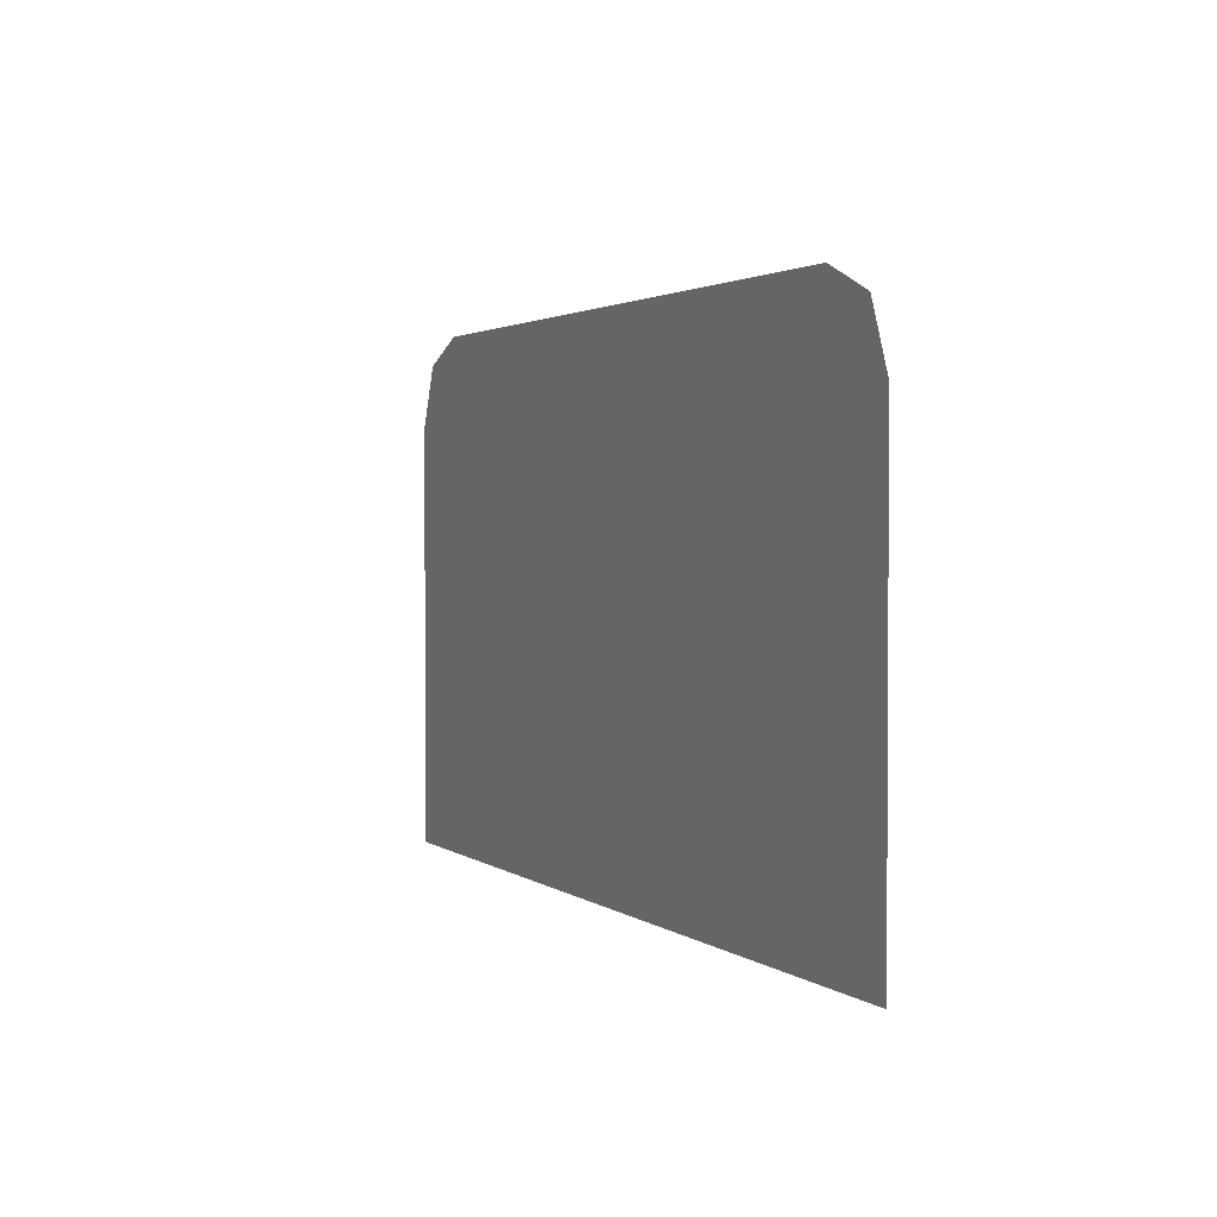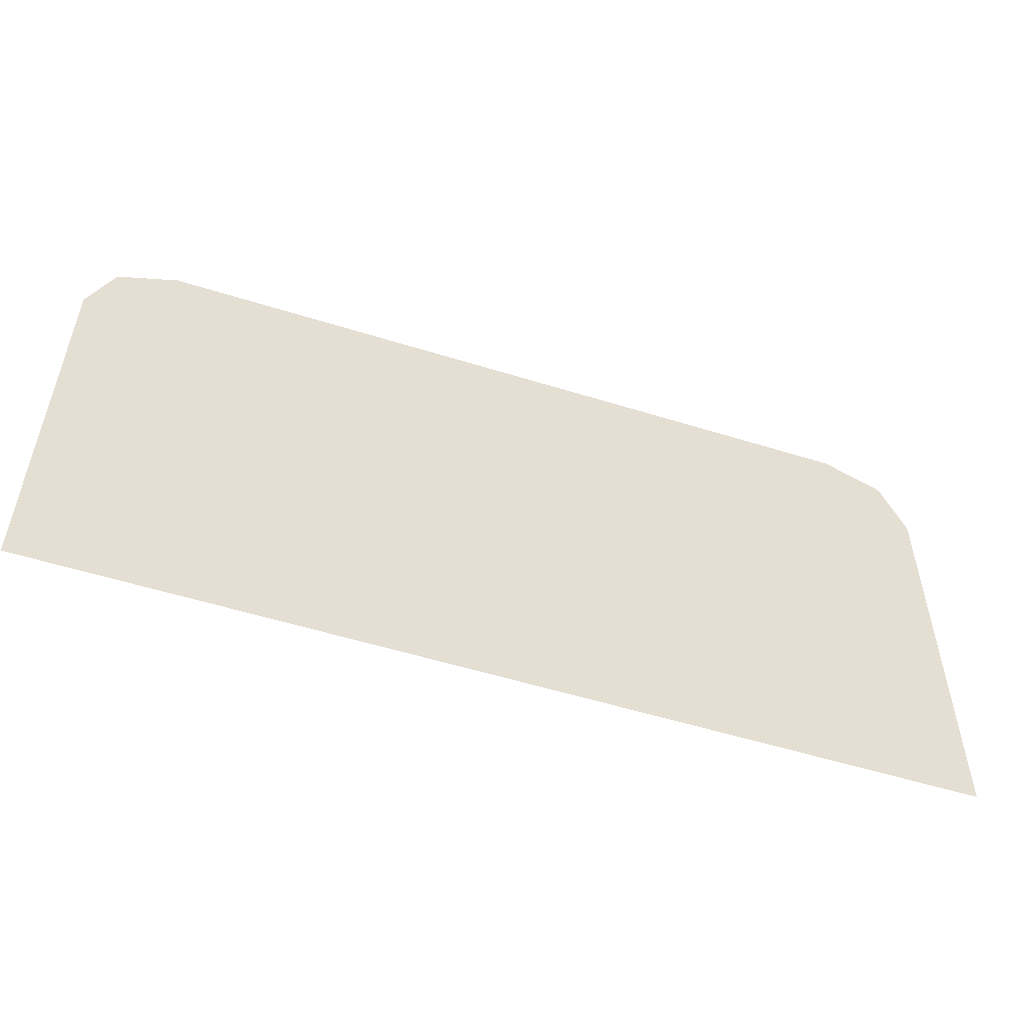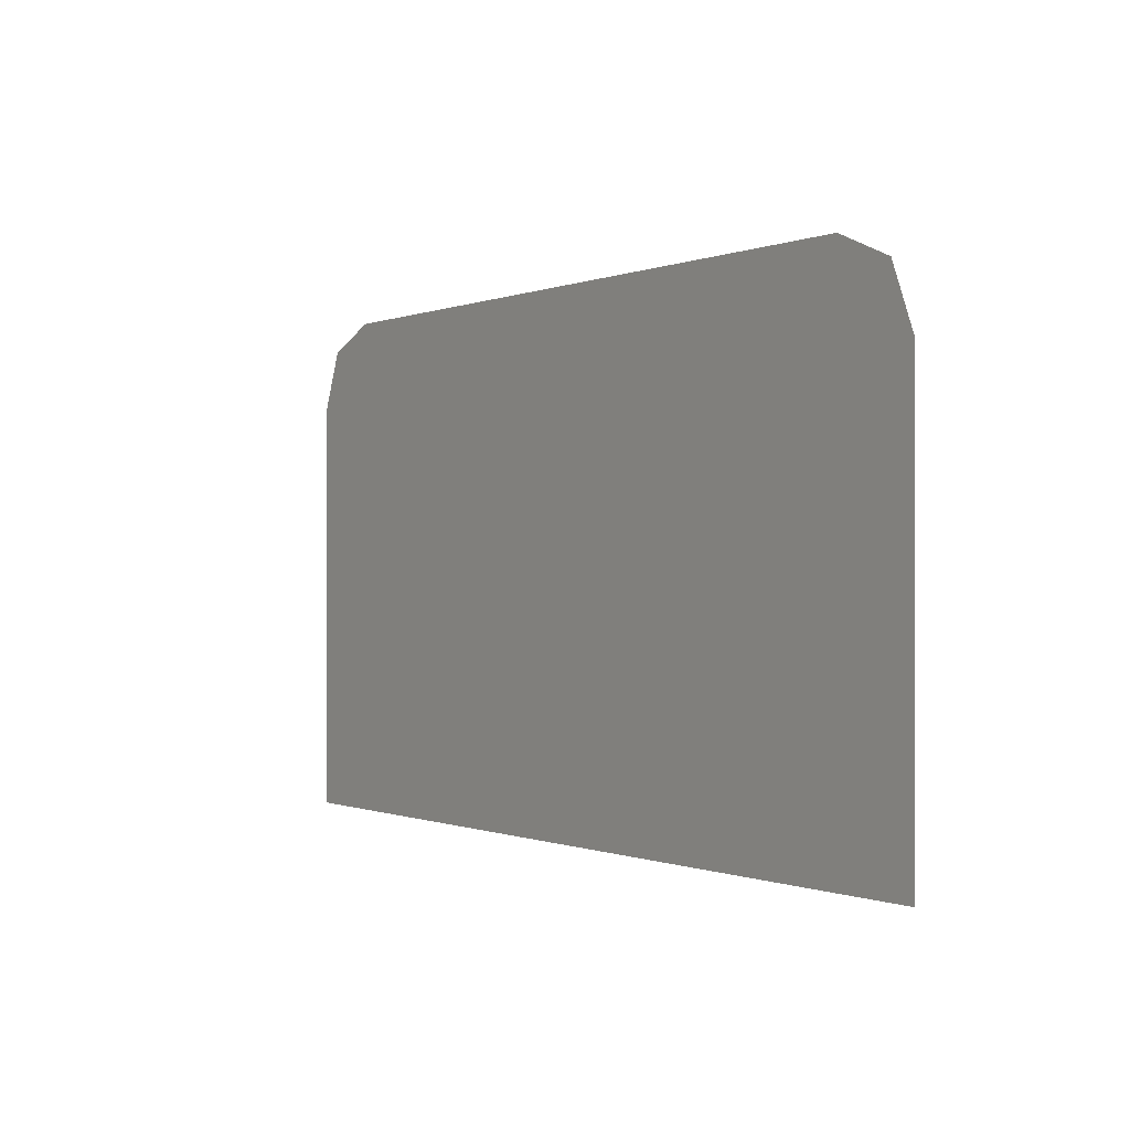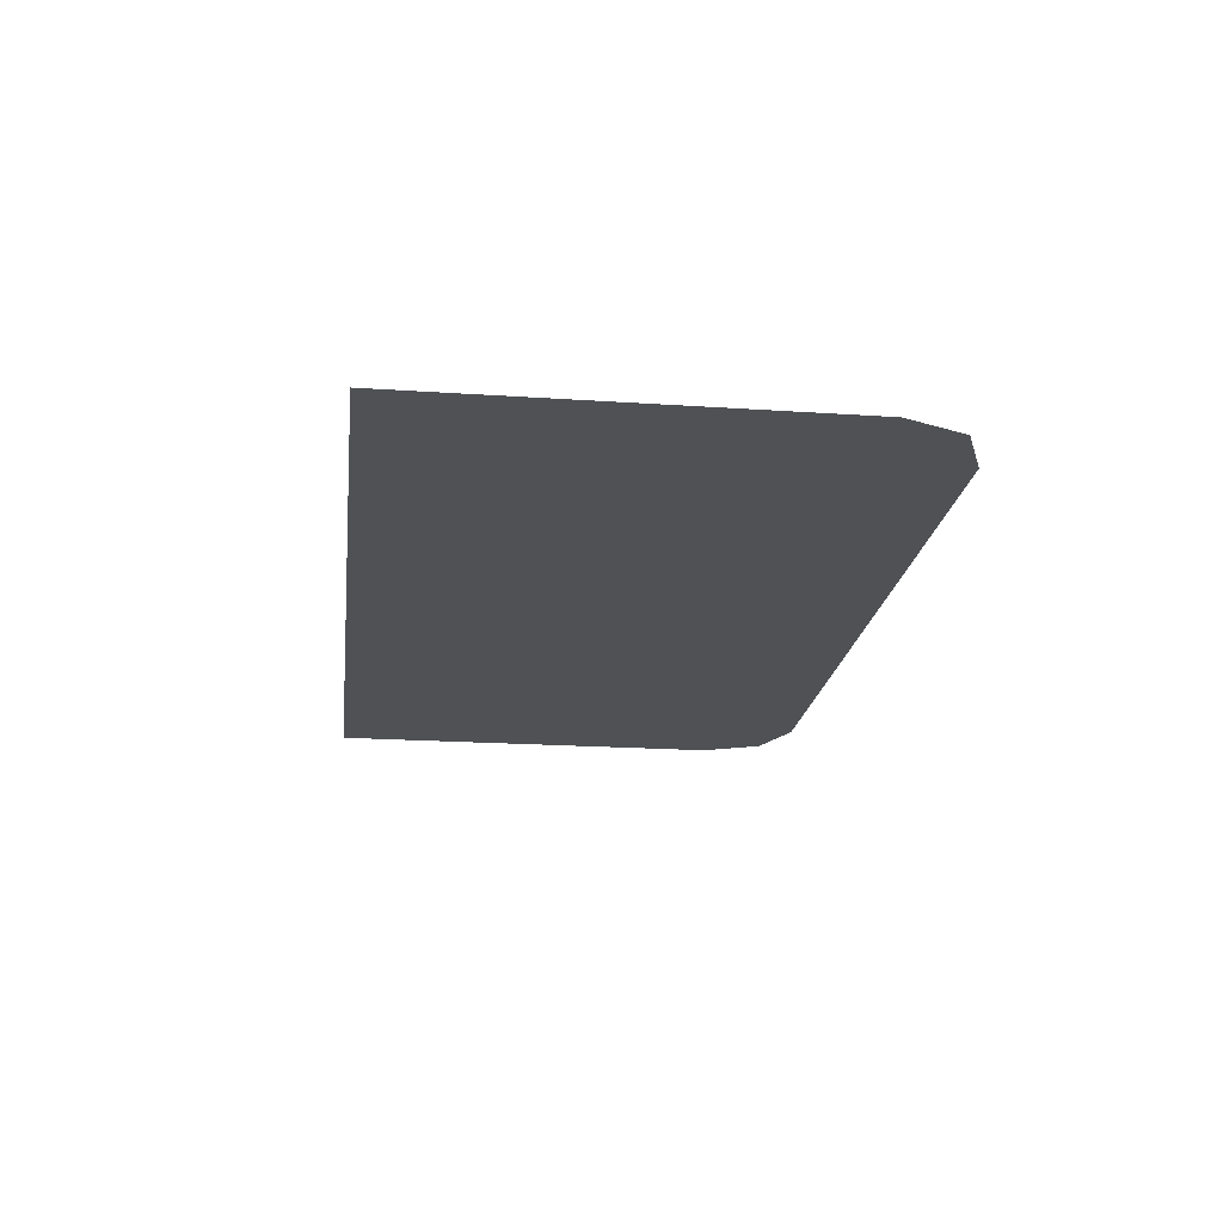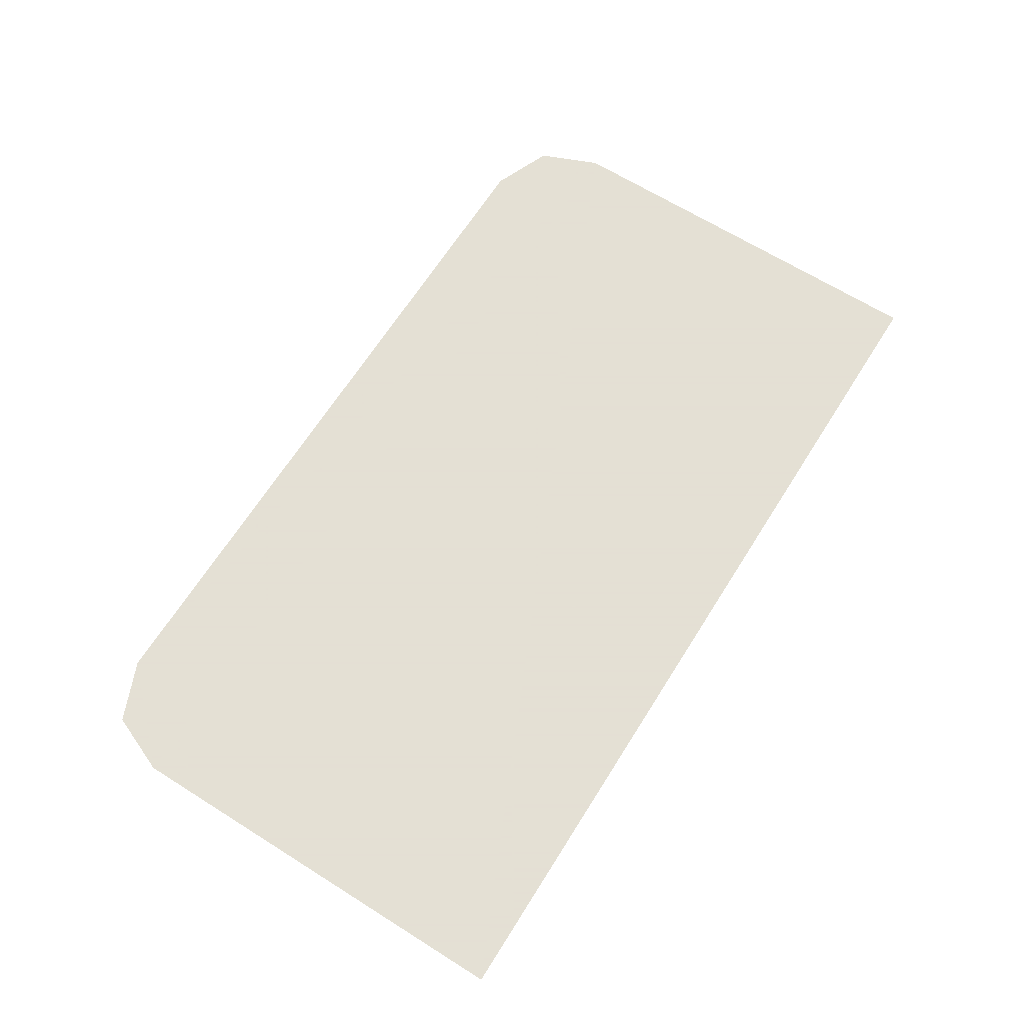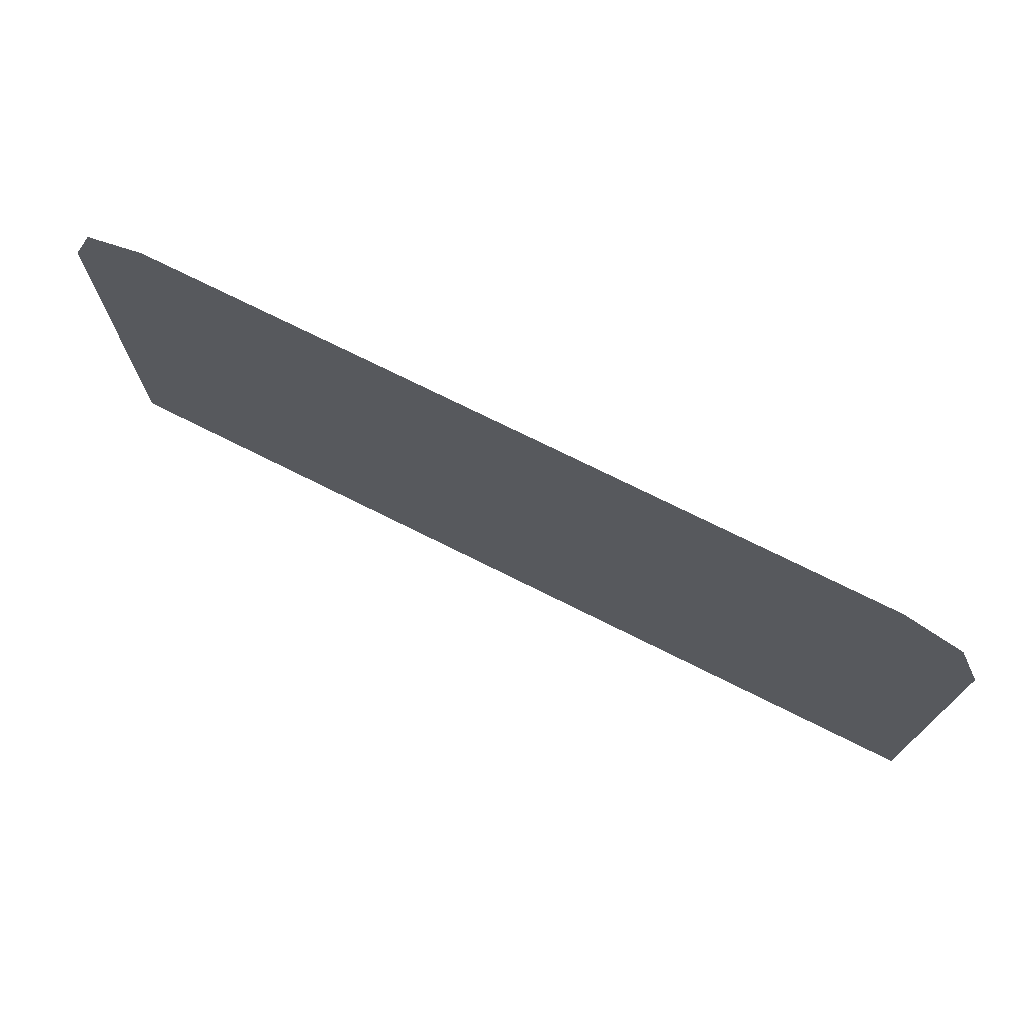
<metadata>
{"format":"obj","ext":"obj","renderer":"f3d","projection":"perspective","resolution":1024,"background":"white","views":[{"elev":2.1,"azim":-113.8,"up":"+Z"},{"elev":-53.5,"azim":-18.5,"up":"+Z"},{"elev":-0.3,"azim":56.2,"up":"+Z"},{"elev":-19.9,"azim":-97.1,"up":"+Y"},{"elev":66.2,"azim":122.2,"up":"+Y"},{"elev":73.2,"azim":-153.4,"up":"+Z"}]}
</metadata>
<code>
v -0.325 -0.0125 0.4389
v -0.378 -0.0125 0.4169
v -0.4 -0.0125 0.3639
v 0.325 -0.0125 0.4389
v 0.378 -0.0125 0.4169
v 0.4 -0.0125 0.3639
v -0.4 -0.0125 0.3639
v 0.4 -0.0125 0.3639
v 0.325 -0.0125 0.4389
v -0.325 -0.0125 0.4389
v -0.4 -0.0125 0.3639
v -0.4 -0.0125 -0.000105
v 0.4 -0.0125 -0.000105
v 0.4 -0.0125 0.3639
g mesh7277094
f 1 2 3
g mesh7277096
f 4 6 5
f 7 8 9
f 9 10 7
f 11 12 13
f 13 14 11

</code>
